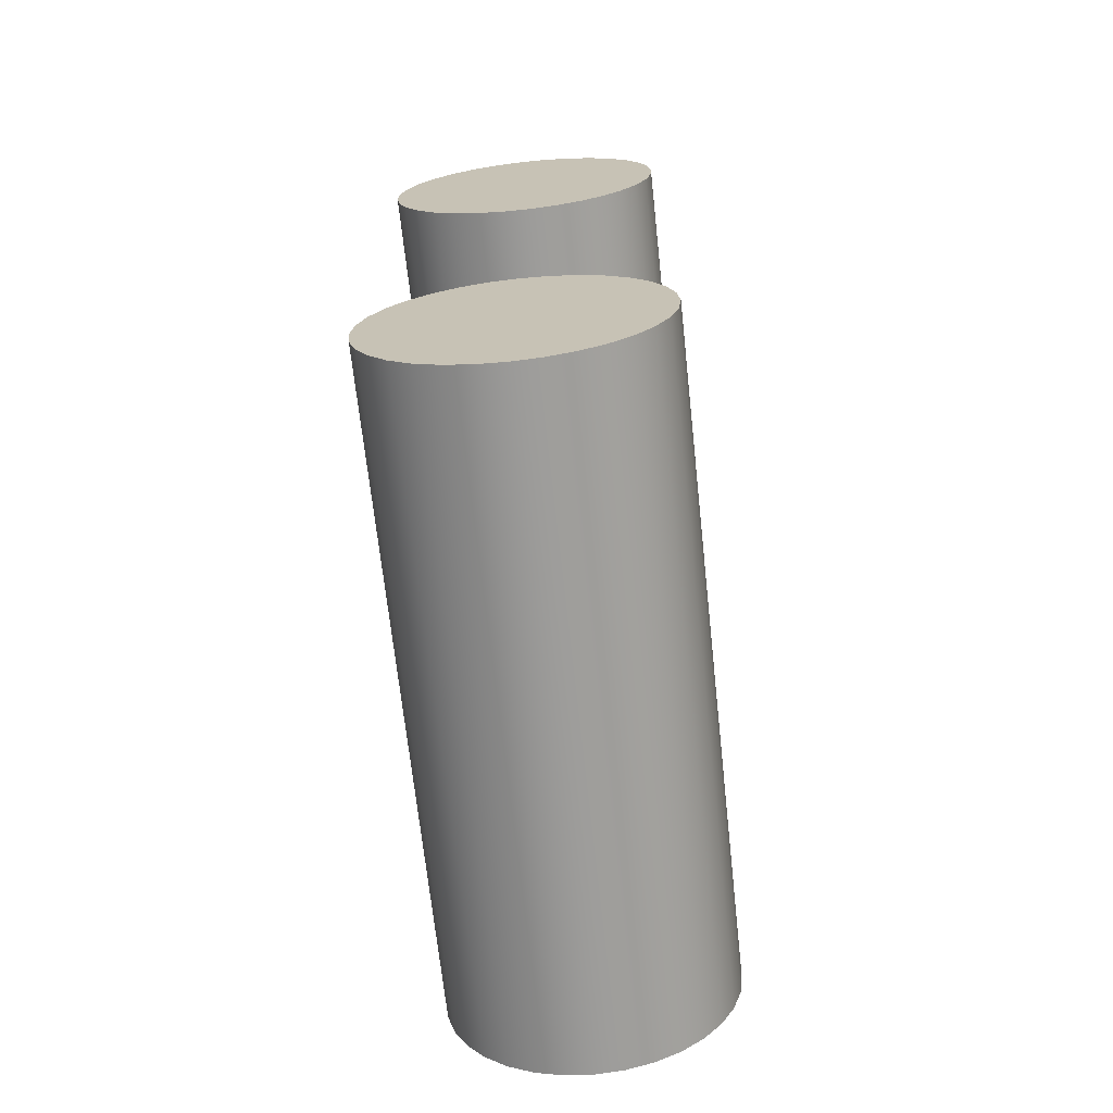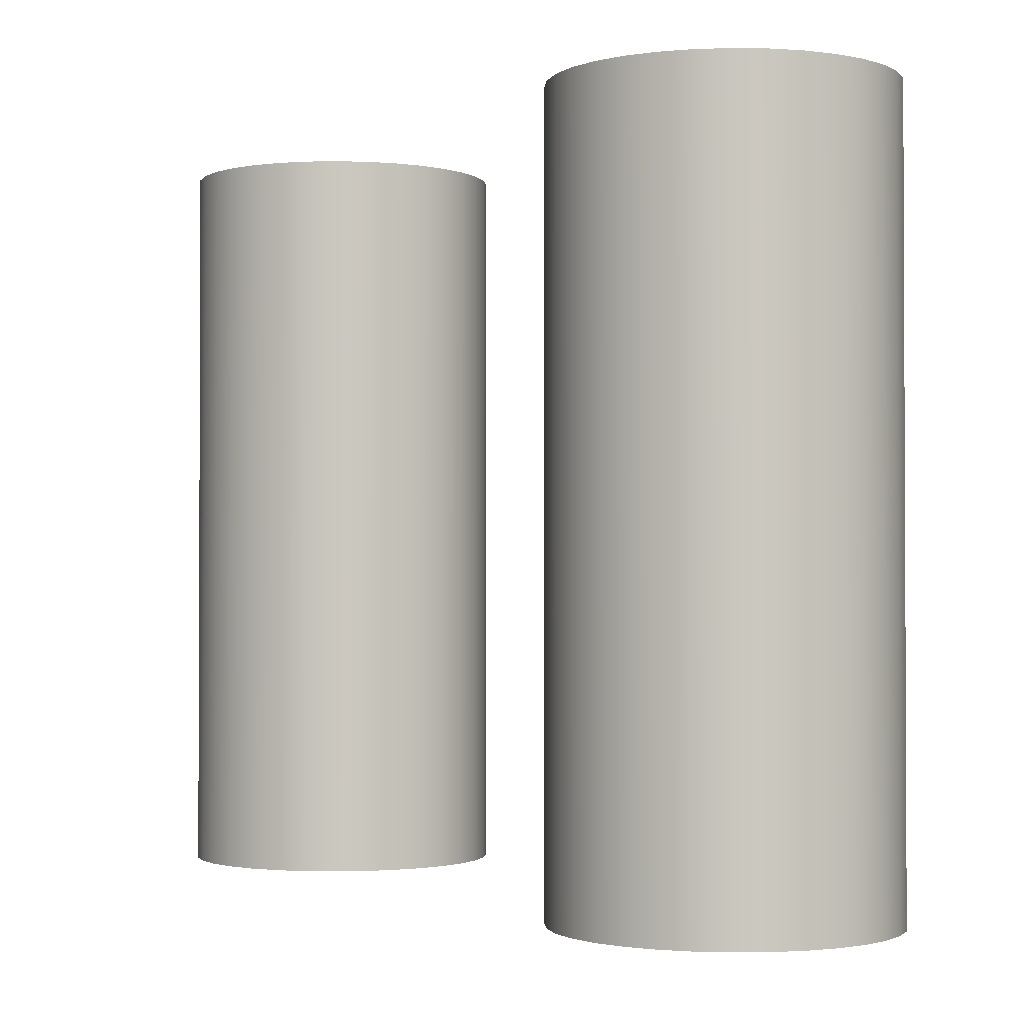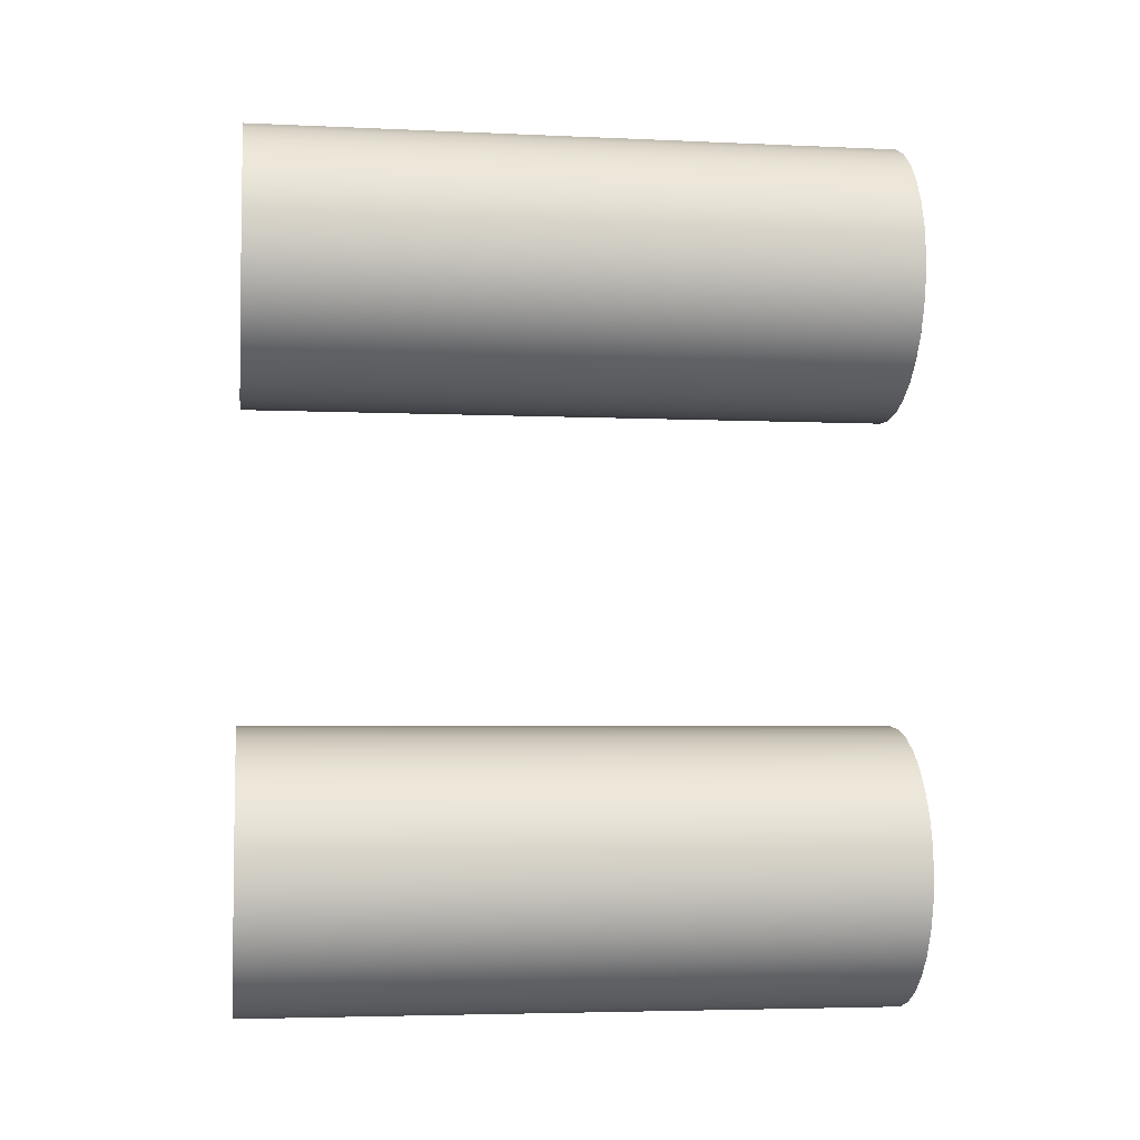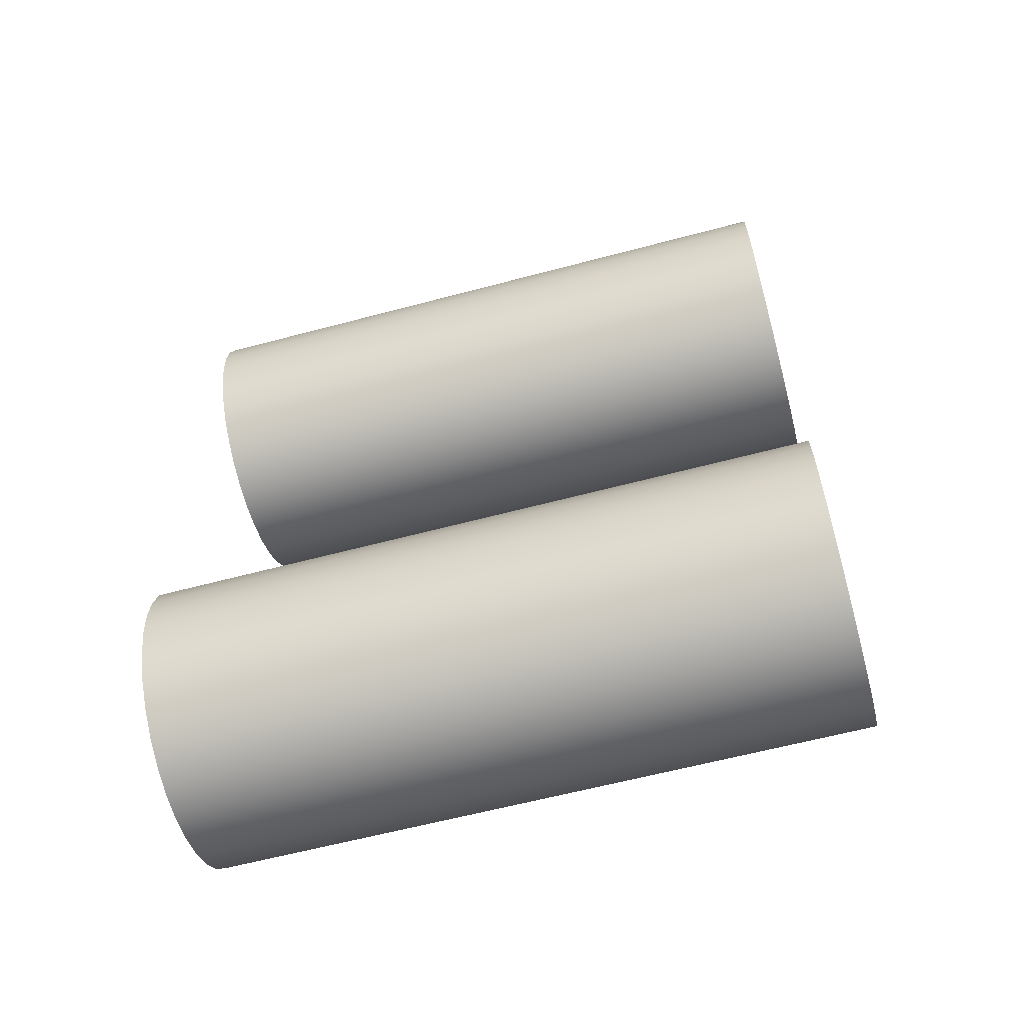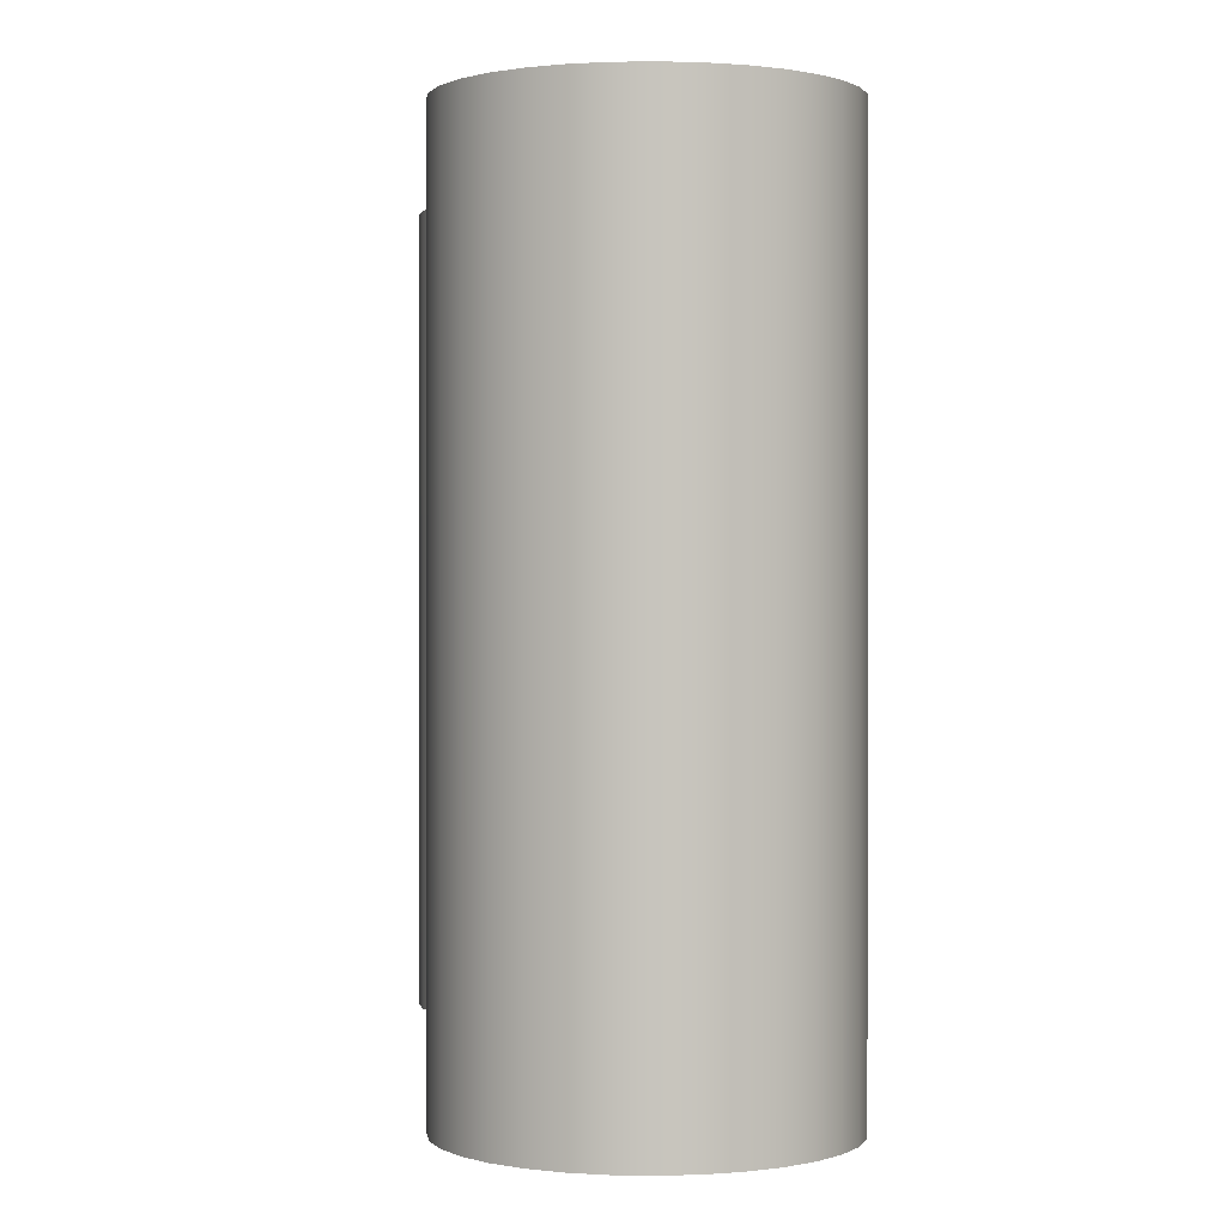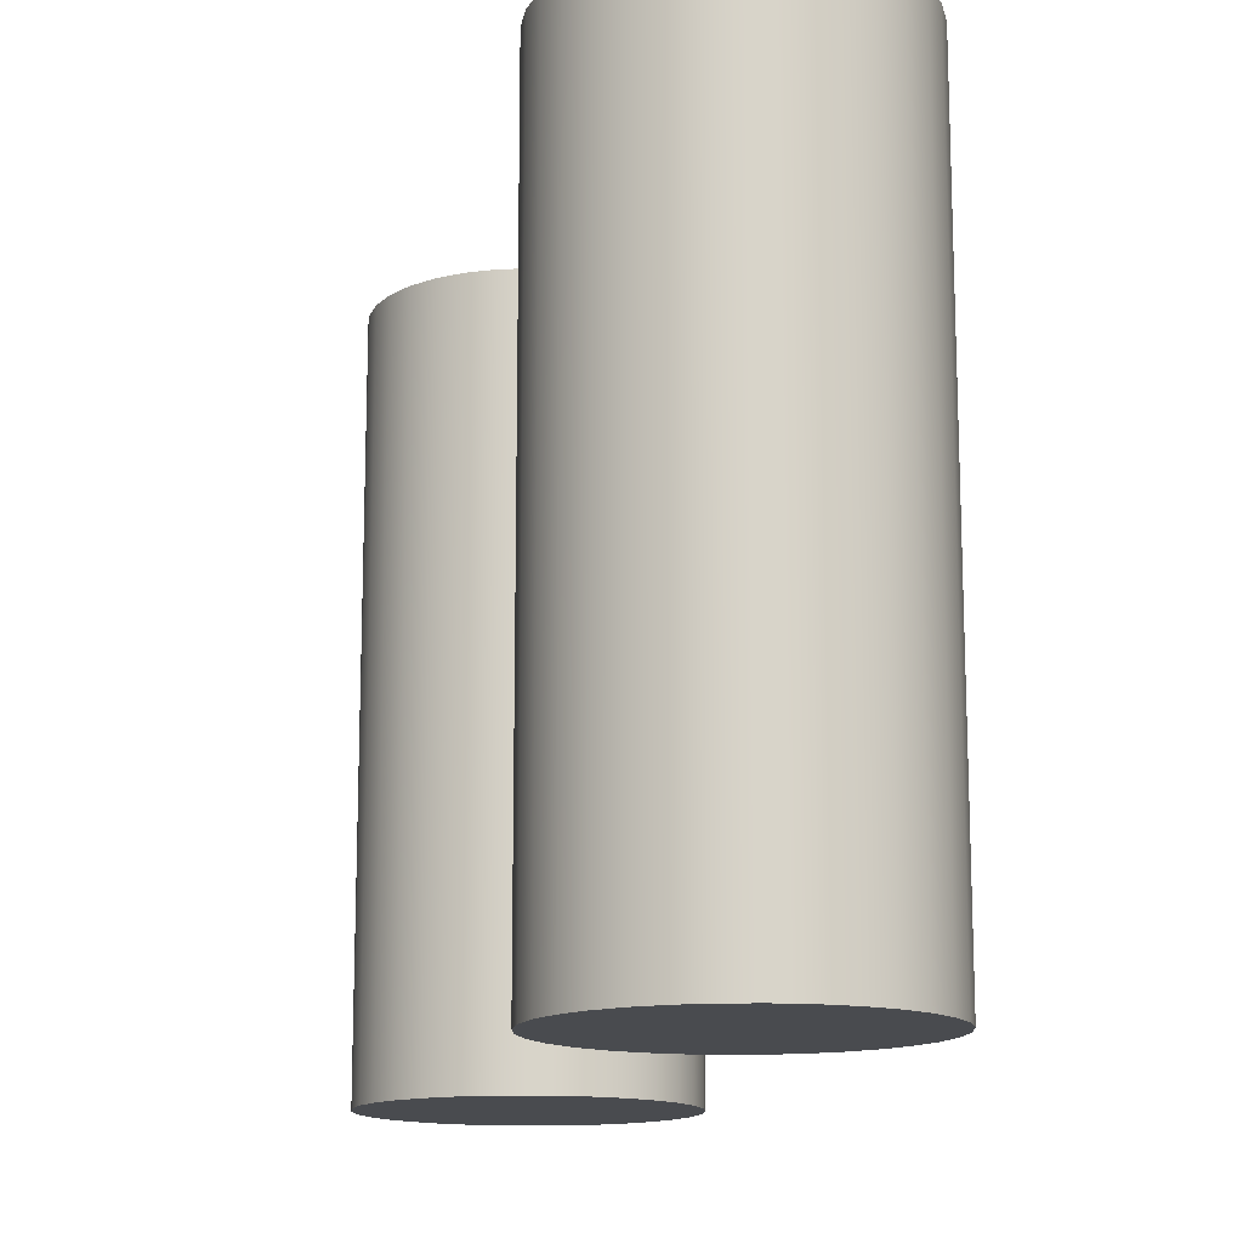
<metadata>
{"format":"obj","ext":"obj","renderer":"f3d","projection":"perspective","resolution":1024,"background":"white","views":[{"elev":-69.4,"azim":6.2,"up":"+Z"},{"elev":-1.5,"azim":-34.0,"up":"+Y"},{"elev":-4.4,"azim":81.6,"up":"+Z"},{"elev":-61.1,"azim":105.2,"up":"+Z"},{"elev":0.5,"azim":-4.2,"up":"+Y"},{"elev":-14.1,"azim":165.6,"up":"+Y"}]}
</metadata>
<code>
o Bake
v 0.4721 -1.105 2.018
v 0.4721 1.105 2.018
v 0.4585 -1.105 2.109
v 0.4585 1.105 2.109
v 0.4272 -1.105 2.197
v 0.4272 1.105 2.197
v 0.3794 -1.105 2.276
v 0.3794 1.105 2.276
v 0.3172 -1.105 2.345
v 0.3172 1.105 2.345
v 0.2427 -1.105 2.4
v 0.2427 1.105 2.4
v 0.1589 -1.105 2.439
v 0.1589 1.105 2.439
v 0.06896 -1.105 2.462
v 0.06896 1.105 2.462
v -0.0236 -1.105 2.466
v -0.0236 1.105 2.466
v -0.1153 -1.105 2.453
v -0.1153 1.105 2.453
v -0.2025 -1.105 2.421
v -0.2025 1.105 2.421
v -0.2819 -1.105 2.374
v -0.2819 1.105 2.374
v -0.3505 -1.105 2.311
v -0.3505 1.105 2.311
v -0.4057 -1.105 2.237
v -0.4057 1.105 2.237
v -0.4452 -1.105 2.153
v -0.4452 1.105 2.153
v -0.4677 -1.105 2.063
v -0.4677 1.105 2.063
v -0.4721 -1.105 1.97
v -0.4721 1.105 1.97
v -0.4585 -1.105 1.879
v -0.4585 1.105 1.879
v -0.4272 -1.105 1.792
v -0.4272 1.105 1.792
v -0.3794 -1.105 1.712
v -0.3794 1.105 1.712
v -0.3172 -1.105 1.644
v -0.3172 1.105 1.644
v -0.2427 -1.105 1.588
v -0.2427 1.105 1.588
v -0.1589 -1.105 1.549
v -0.1589 1.105 1.549
v -0.06896 -1.105 1.526
v -0.06896 1.105 1.526
v 0.0236 -1.105 1.522
v 0.0236 1.105 1.522
v 0.1153 -1.105 1.536
v 0.1153 1.105 1.536
v 0.2025 -1.105 1.567
v 0.2025 1.105 1.567
v 0.2819 -1.105 1.615
v 0.2819 1.105 1.615
v 0.3505 -1.105 1.677
v 0.3505 1.105 1.677
v 0.4057 -1.105 1.751
v 0.4057 1.105 1.751
v 0.4452 -1.105 1.835
v 0.4452 1.105 1.835
v 0.4677 -1.105 1.925
v 0.4677 1.105 1.925
v -0.09733 -1.105 -0.4626
v -0.09733 1.105 -0.4626
v -0.005216 -1.105 -0.4727
v -0.005216 1.105 -0.4727
v 0.0871 -1.105 -0.4646
v 0.0871 1.105 -0.4646
v 0.1761 -1.105 -0.4387
v 0.1761 1.105 -0.4387
v 0.2583 -1.105 -0.3959
v 0.2583 1.105 -0.3959
v 0.3306 -1.105 -0.3379
v 0.3306 1.105 -0.3379
v 0.3901 -1.105 -0.267
v 0.3901 1.105 -0.267
v 0.4347 -1.105 -0.1857
v 0.4347 1.105 -0.1857
v 0.4626 -1.105 -0.09733
v 0.4626 1.105 -0.09733
v 0.4727 -1.105 -0.005216
v 0.4727 1.105 -0.005216
v 0.4646 -1.105 0.0871
v 0.4646 1.105 0.0871
v 0.4387 -1.105 0.1761
v 0.4387 1.105 0.1761
v 0.3959 -1.105 0.2583
v 0.3959 1.105 0.2583
v 0.3379 -1.105 0.3306
v 0.3379 1.105 0.3306
v 0.267 -1.105 0.3901
v 0.267 1.105 0.3901
v 0.1857 -1.105 0.4347
v 0.1857 1.105 0.4347
v 0.09733 -1.105 0.4626
v 0.09733 1.105 0.4626
v 0.005216 -1.105 0.4727
v 0.005216 1.105 0.4727
v -0.0871 -1.105 0.4646
v -0.0871 1.105 0.4646
v -0.1761 -1.105 0.4387
v -0.1761 1.105 0.4387
v -0.2583 -1.105 0.3959
v -0.2583 1.105 0.3959
v -0.3306 -1.105 0.3379
v -0.3306 1.105 0.3379
v -0.3901 -1.105 0.267
v -0.3901 1.105 0.267
v -0.4347 -1.105 0.1857
v -0.4347 1.105 0.1857
v -0.4626 -1.105 0.09733
v -0.4626 1.105 0.09733
v -0.4727 -1.105 0.005216
v -0.4727 1.105 0.005216
v -0.4646 -1.105 -0.0871
v -0.4646 1.105 -0.0871
v -0.4387 -1.105 -0.1761
v -0.4387 1.105 -0.1761
v -0.3959 -1.105 -0.2583
v -0.3959 1.105 -0.2583
v -0.3379 -1.105 -0.3306
v -0.3379 1.105 -0.3306
v -0.267 -1.105 -0.3901
v -0.267 1.105 -0.3901
v -0.1857 -1.105 -0.4347
v -0.1857 1.105 -0.4347
f 1 2 4 3
f 3 4 6 5
f 5 6 8 7
f 7 8 10 9
f 9 10 12 11
f 11 12 14 13
f 13 14 16 15
f 15 16 18 17
f 17 18 20 19
f 19 20 22 21
f 21 22 24 23
f 23 24 26 25
f 25 26 28 27
f 27 28 30 29
f 29 30 32 31
f 31 32 34 33
f 33 34 36 35
f 35 36 38 37
f 37 38 40 39
f 39 40 42 41
f 41 42 44 43
f 43 44 46 45
f 45 46 48 47
f 47 48 50 49
f 49 50 52 51
f 51 52 54 53
f 53 54 56 55
f 55 56 58 57
f 57 58 60 59
f 59 60 62 61
f 4 2 64 62 60 58 56 54 52 50 48 46 44 42 40 38 36 34 32 30 28 26 24 22 20 18 16 14 12 10 8 6
f 61 62 64 63
f 63 64 2 1
f 1 3 5 7 9 11 13 15 17 19 21 23 25 27 29 31 33 35 37 39 41 43 45 47 49 51 53 55 57 59 61 63
f 65 66 68 67
f 67 68 70 69
f 69 70 72 71
f 71 72 74 73
f 73 74 76 75
f 75 76 78 77
f 77 78 80 79
f 79 80 82 81
f 81 82 84 83
f 83 84 86 85
f 85 86 88 87
f 87 88 90 89
f 89 90 92 91
f 91 92 94 93
f 93 94 96 95
f 95 96 98 97
f 97 98 100 99
f 99 100 102 101
f 101 102 104 103
f 103 104 106 105
f 105 106 108 107
f 107 108 110 109
f 109 110 112 111
f 111 112 114 113
f 113 114 116 115
f 115 116 118 117
f 117 118 120 119
f 119 120 122 121
f 121 122 124 123
f 123 124 126 125
f 68 66 128 126 124 122 120 118 116 114 112 110 108 106 104 102 100 98 96 94 92 90 88 86 84 82 80 78 76 74 72 70
f 125 126 128 127
f 127 128 66 65
f 65 67 69 71 73 75 77 79 81 83 85 87 89 91 93 95 97 99 101 103 105 107 109 111 113 115 117 119 121 123 125 127

</code>
